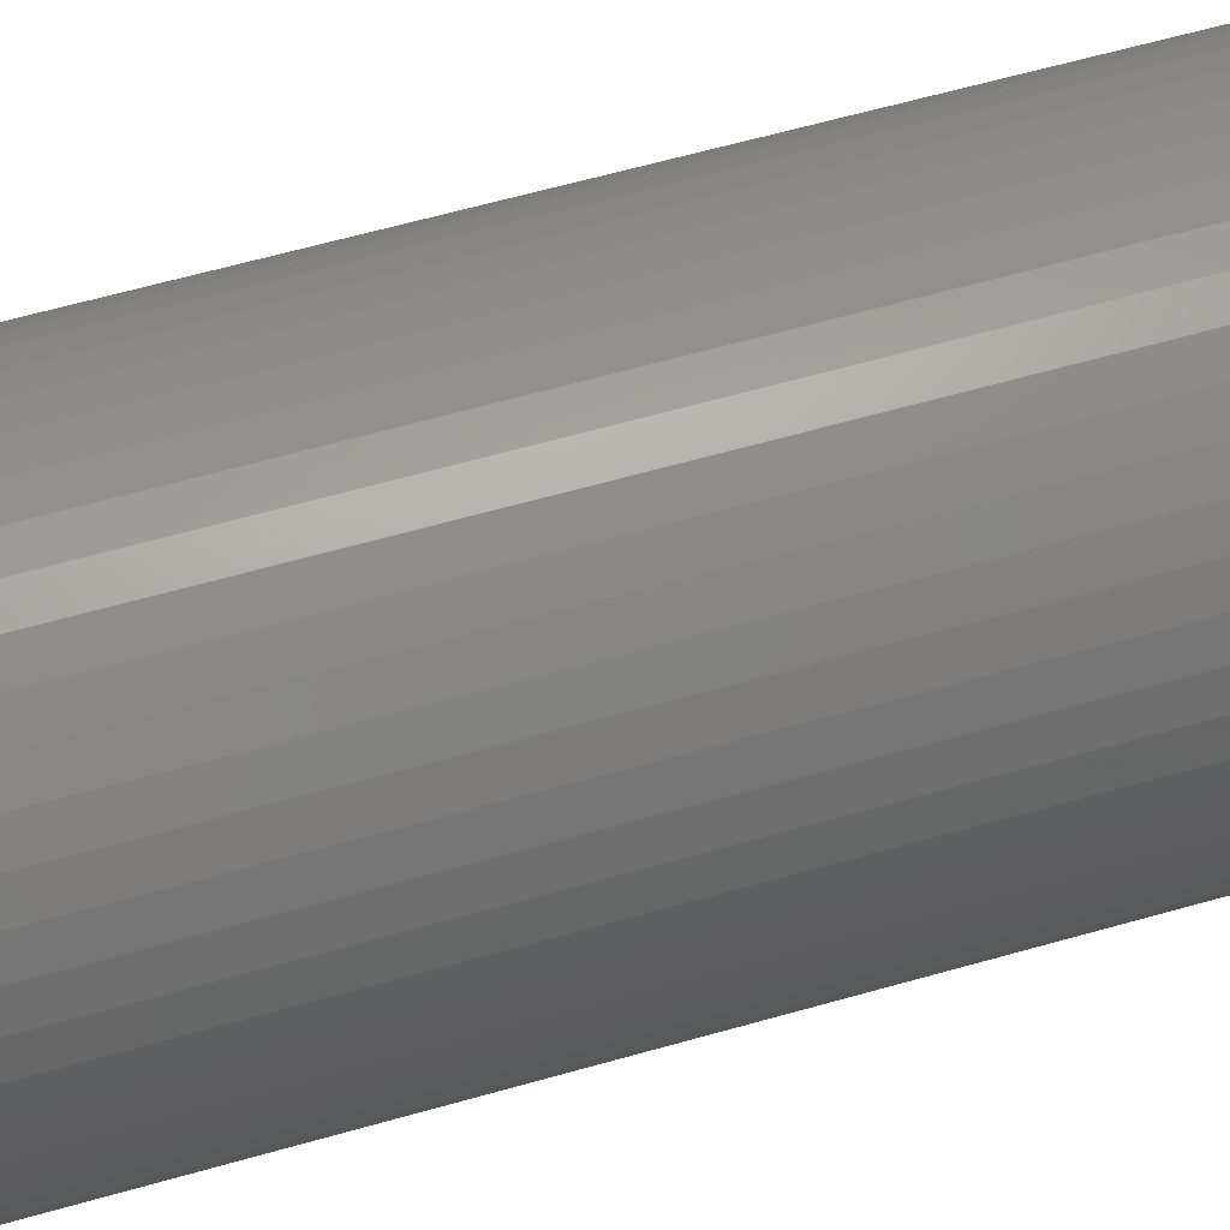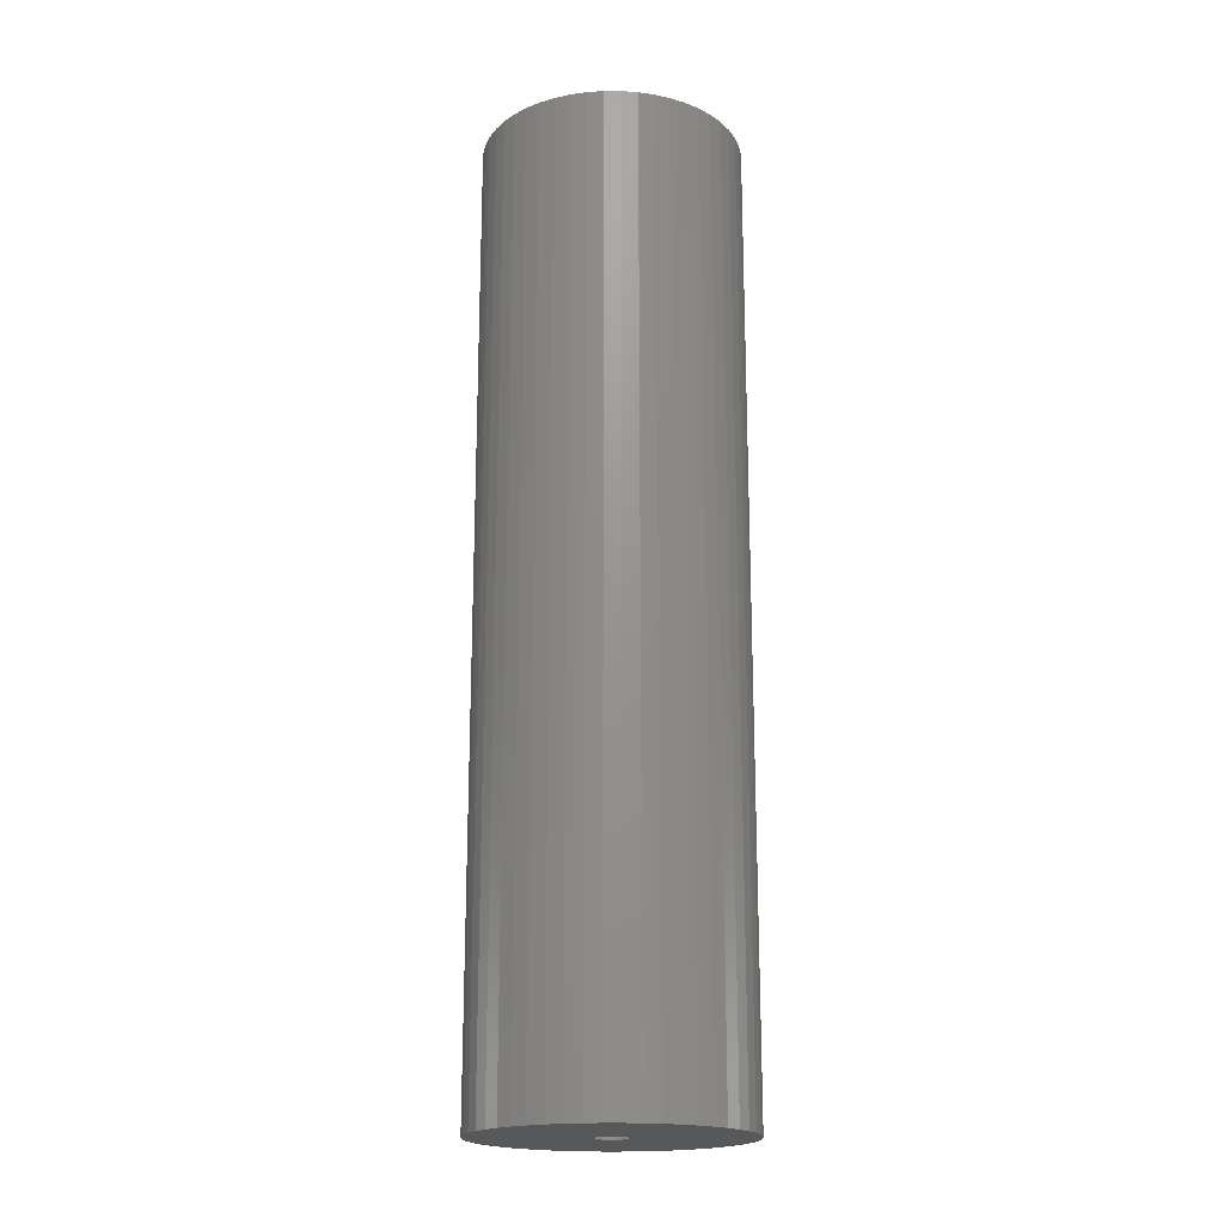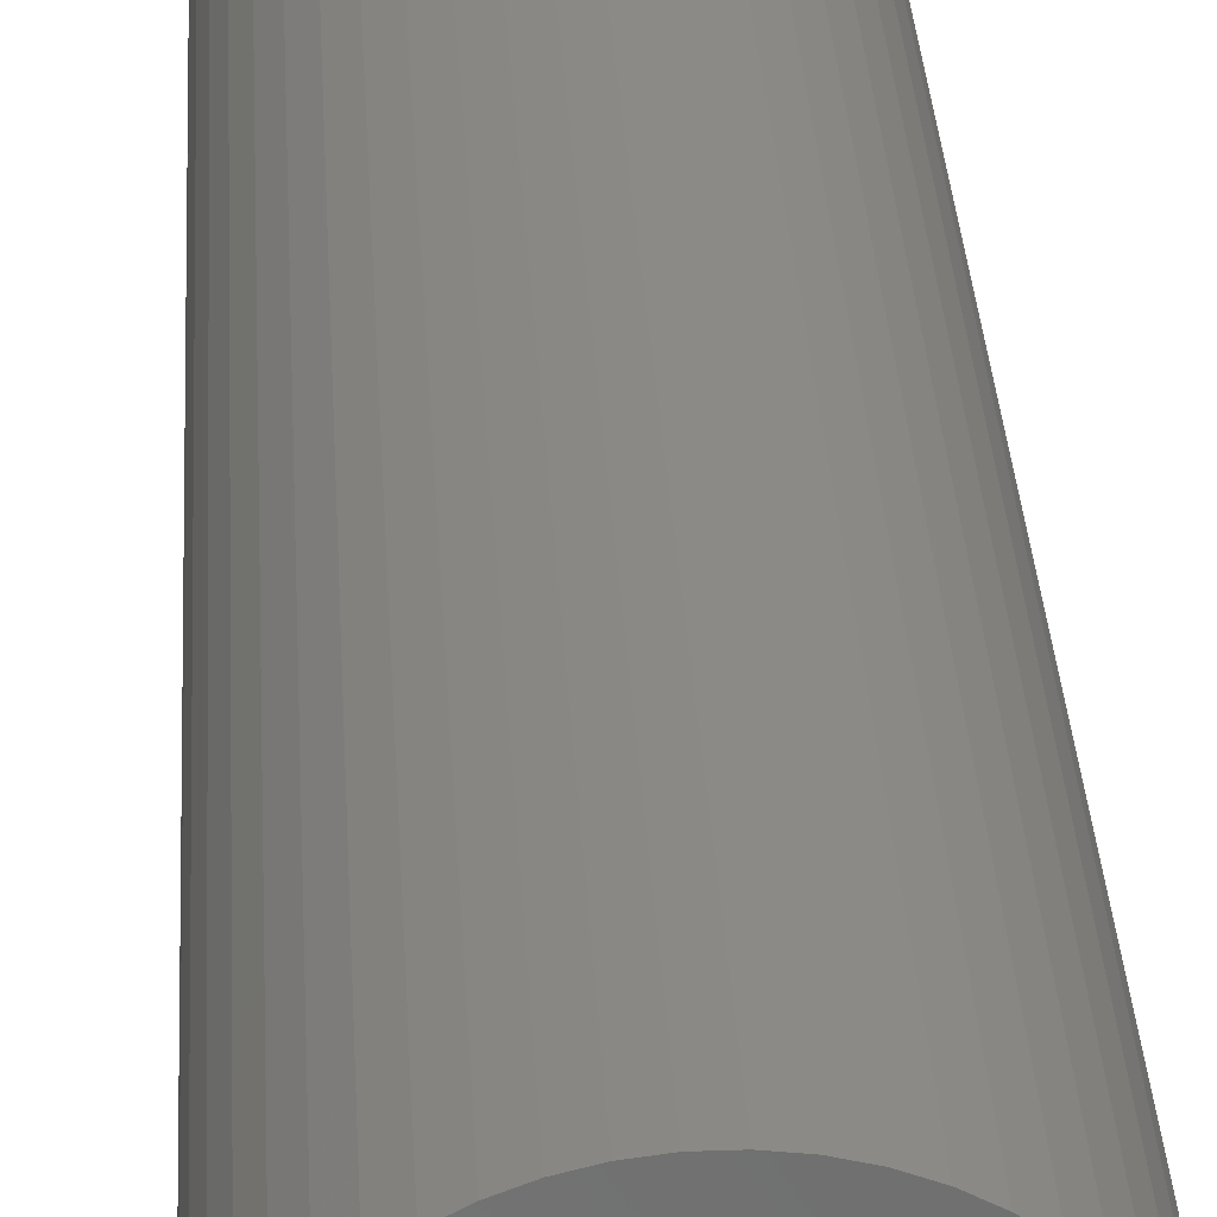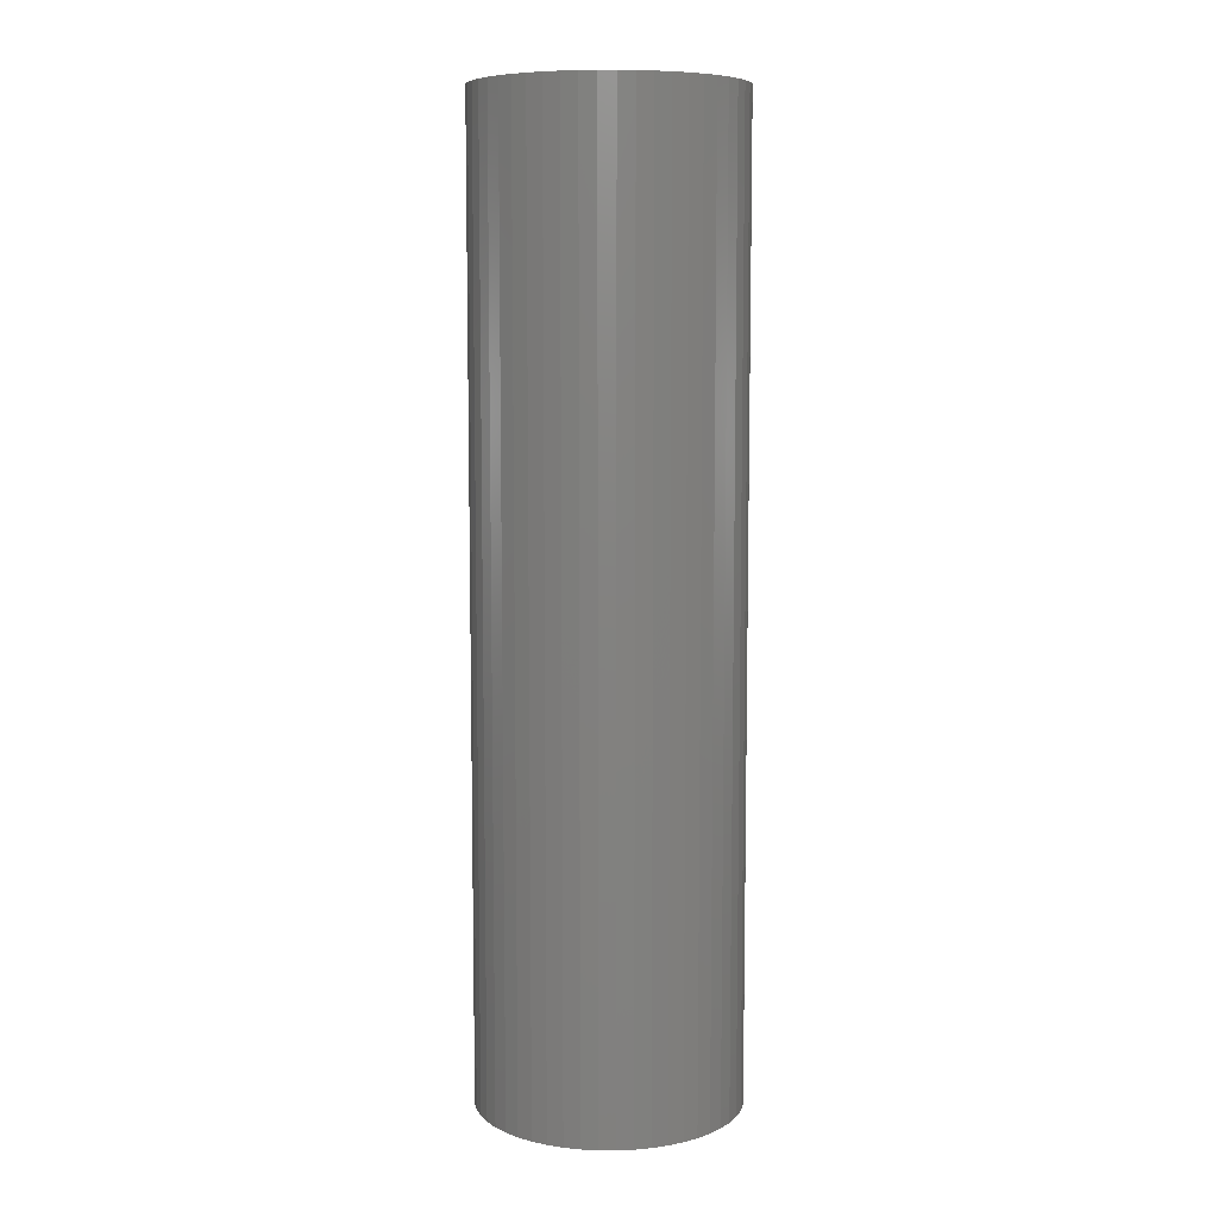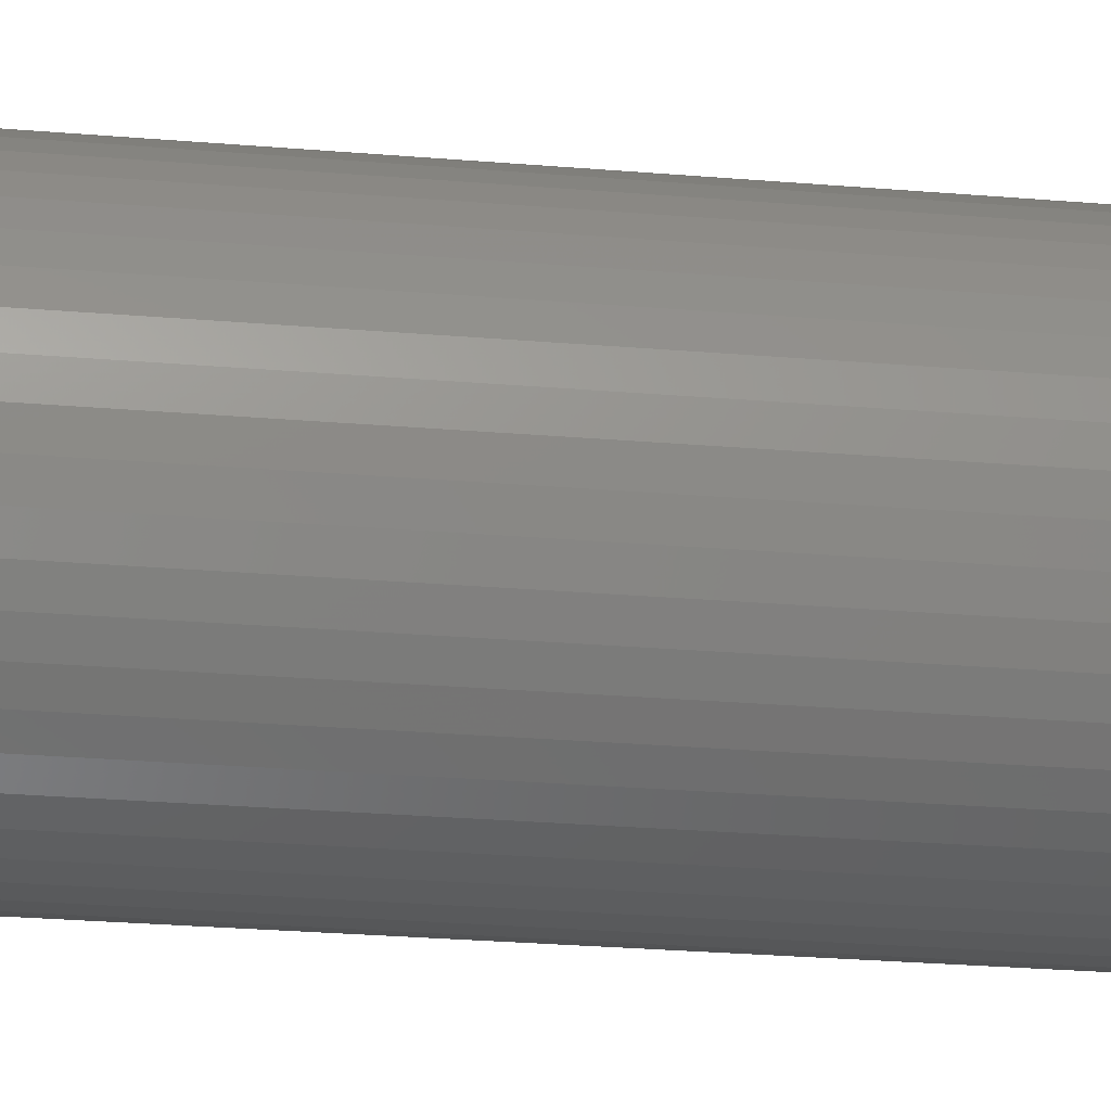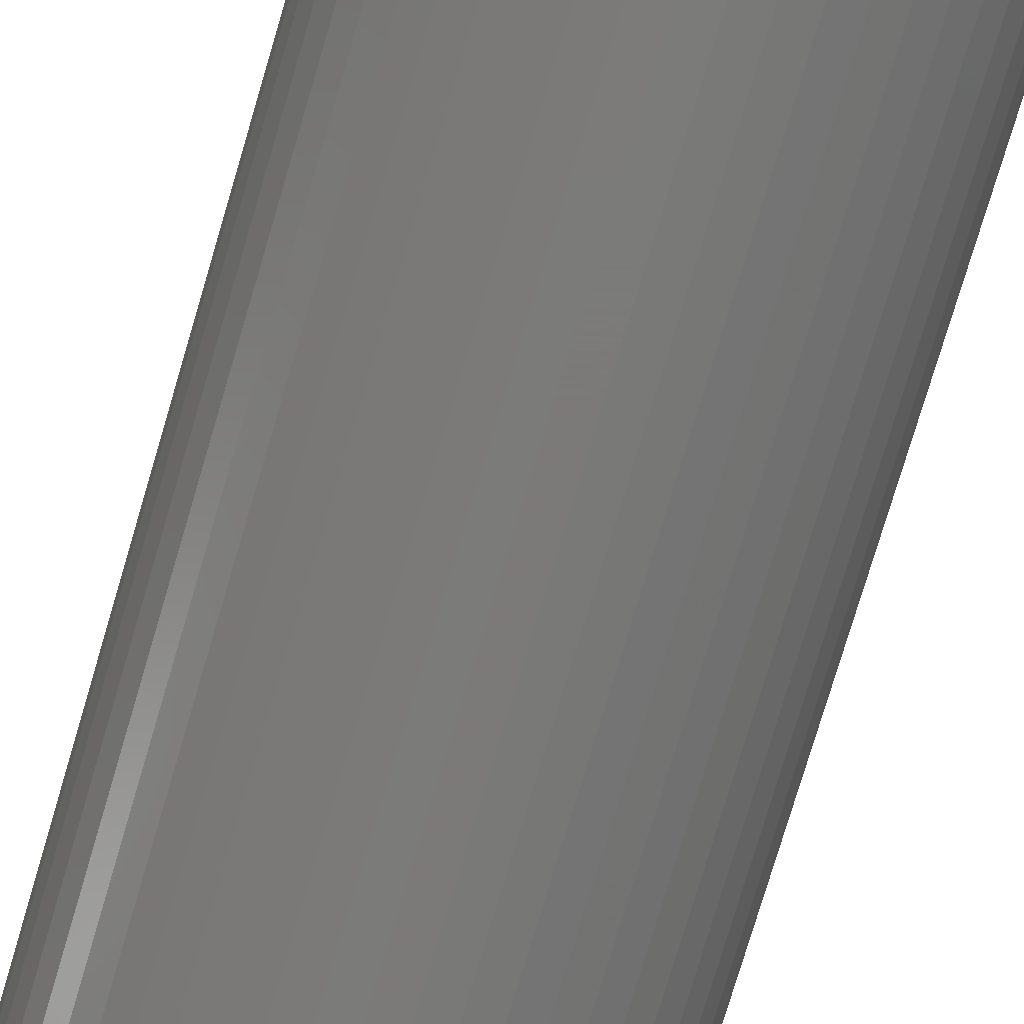
<metadata>
{"format":"stl","ext":"stl","renderer":"f3d","projection":"perspective","resolution":1024,"background":"white","views":[{"elev":54.1,"azim":-107.5,"up":"+Y"},{"elev":-19.2,"azim":-108.2,"up":"+Z"},{"elev":29.9,"azim":-3.0,"up":"+Y"},{"elev":8.1,"azim":0.7,"up":"+Z"},{"elev":-23.7,"azim":-98.4,"up":"+Y"},{"elev":-73.8,"azim":163.7,"up":"+Y"}]}
</metadata>
<code>
# stl→obj: 200 verts, 400 faces
v 11 0 40.5
v 10.91 1.379 -40.5
v 10.91 1.379 40.5
v 11 0 -40.5
v -11 0 -40.5
v -10.91 1.379 40.5
v -10.91 1.379 -40.5
v -11 0 40.5
v 0.6907 10.98 -40.5
v -0.6907 10.98 40.5
v 0.6907 10.98 40.5
v -0.6907 10.98 -40.5
v -0.6907 -10.98 -40.5
v 0.6907 -10.98 40.5
v -0.6907 -10.98 40.5
v 0.6907 -10.98 -40.5
v 8.019 7.53 -40.5
v 7.012 8.476 40.5
v 8.019 7.53 40.5
v 7.012 8.476 -40.5
v -7.012 8.476 -40.5
v -8.019 7.53 40.5
v -7.012 8.476 40.5
v -8.019 7.53 -40.5
v -3.399 10.46 -40.5
v -4.684 9.953 40.5
v -3.399 10.46 40.5
v -4.684 9.953 -40.5
v 10.23 4.049 40.5
v 9.639 5.299 -40.5
v 9.639 5.299 40.5
v 10.23 4.049 -40.5
v 4.684 9.953 -40.5
v 3.399 10.46 40.5
v 4.684 9.953 40.5
v 3.399 10.46 -40.5
v 2.061 10.81 40.5
v 2.061 10.81 -40.5
v 5.894 9.288 -40.5
v 5.894 9.288 40.5
v -10.23 4.049 -40.5
v -9.639 5.299 40.5
v -9.639 5.299 -40.5
v -10.23 4.049 40.5
v 1.35 0 40.5
v 1.339 0.1692 40.5
v 10.65 2.736 40.5
v 10.91 -1.379 40.5
v 1.308 0.3357 40.5
v 1.339 -0.1692 40.5
v 1.255 0.497 40.5
v 10.65 -2.736 40.5
v 1.183 0.6504 40.5
v 8.899 6.466 40.5
v 1.308 -0.3357 40.5
v 1.092 0.7935 40.5
v 10.23 -4.049 40.5
v 0.9841 0.9241 40.5
v 1.255 -0.497 40.5
v 0.8605 1.04 40.5
v 9.639 -5.299 40.5
v 0.7234 1.14 40.5
v 1.183 -0.6504 40.5
v 0.5748 1.222 40.5
v 8.899 -6.466 40.5
v 0.4172 1.284 40.5
v 1.092 -0.7935 40.5
v 8.019 -7.53 40.5
v 0.253 1.326 40.5
v 0.08477 1.347 40.5
v -0.08477 1.347 40.5
v -0.253 1.326 40.5
v -2.061 10.81 40.5
v -0.4172 1.284 40.5
v -0.5748 1.222 40.5
v -0.7234 1.14 40.5
v -5.894 9.288 40.5
v -0.8605 1.04 40.5
v -0.9841 0.9241 40.5
v -1.092 0.7935 40.5
v 0.9841 -0.9241 40.5
v 7.012 -8.476 40.5
v 0.8605 -1.04 40.5
v 5.894 -9.288 40.5
v 0.7234 -1.14 40.5
v 4.684 -9.953 40.5
v 0.5748 -1.222 40.5
v 3.399 -10.46 40.5
v 0.4172 -1.284 40.5
v 2.061 -10.81 40.5
v 0.253 -1.326 40.5
v 0.08477 -1.347 40.5
v -0.08477 -1.347 40.5
v -0.253 -1.326 40.5
v -2.061 -10.81 40.5
v -0.4172 -1.284 40.5
v -3.399 -10.46 40.5
v -0.5748 -1.222 40.5
v -4.684 -9.953 40.5
v -0.7234 -1.14 40.5
v -5.894 -9.288 40.5
v -0.8605 -1.04 40.5
v -7.012 -8.476 40.5
v -0.9841 -0.9241 40.5
v -8.019 -7.53 40.5
v -1.092 -0.7935 40.5
v -8.899 -6.466 40.5
v -1.183 -0.6504 40.5
v -9.639 -5.299 40.5
v -1.255 -0.497 40.5
v -10.23 -4.049 40.5
v -1.308 -0.3357 40.5
v -10.65 -2.736 40.5
v -1.339 -0.1692 40.5
v -10.91 -1.379 40.5
v -1.35 0 40.5
v -8.899 6.466 40.5
v -1.183 0.6504 40.5
v -1.255 0.497 40.5
v -1.308 0.3357 40.5
v -10.65 2.736 40.5
v -1.339 0.1692 40.5
v -2.061 10.81 -40.5
v 1.35 0 -40.5
v 10.91 -1.379 -40.5
v 1.339 -0.1692 -40.5
v 10.65 -2.736 -40.5
v 1.308 -0.3357 -40.5
v 10.23 -4.049 -40.5
v 1.339 0.1692 -40.5
v 1.255 -0.497 -40.5
v 9.639 -5.299 -40.5
v 10.65 2.736 -40.5
v 1.183 -0.6504 -40.5
v 8.899 -6.466 -40.5
v 1.308 0.3357 -40.5
v 1.092 -0.7935 -40.5
v 8.019 -7.53 -40.5
v 0.9841 -0.9241 -40.5
v 7.012 -8.476 -40.5
v 1.255 0.497 -40.5
v 0.8605 -1.04 -40.5
v 5.894 -9.288 -40.5
v 0.7234 -1.14 -40.5
v 4.684 -9.953 -40.5
v 1.183 0.6504 -40.5
v 0.5748 -1.222 -40.5
v 3.399 -10.46 -40.5
v 8.899 6.466 -40.5
v 0.4172 -1.284 -40.5
v 2.061 -10.81 -40.5
v 1.092 0.7935 -40.5
v 0.253 -1.326 -40.5
v 0.08477 -1.347 -40.5
v -0.08477 -1.347 -40.5
v -0.253 -1.326 -40.5
v -2.061 -10.81 -40.5
v -0.4172 -1.284 -40.5
v -3.399 -10.46 -40.5
v -0.5748 -1.222 -40.5
v -4.684 -9.953 -40.5
v -0.7234 -1.14 -40.5
v -5.894 -9.288 -40.5
v -0.8605 -1.04 -40.5
v -7.012 -8.476 -40.5
v -0.9841 -0.9241 -40.5
v -8.019 -7.53 -40.5
v -1.092 -0.7935 -40.5
v 0.9841 0.9241 -40.5
v 0.8605 1.04 -40.5
v 0.7234 1.14 -40.5
v 0.5748 1.222 -40.5
v 0.4172 1.284 -40.5
v 0.253 1.326 -40.5
v 0.08477 1.347 -40.5
v -0.08477 1.347 -40.5
v -0.253 1.326 -40.5
v -0.4172 1.284 -40.5
v -0.5748 1.222 -40.5
v -0.7234 1.14 -40.5
v -5.894 9.288 -40.5
v -0.8605 1.04 -40.5
v -0.9841 0.9241 -40.5
v -1.092 0.7935 -40.5
v -8.899 6.466 -40.5
v -1.183 0.6504 -40.5
v -1.255 0.497 -40.5
v -1.308 0.3357 -40.5
v -10.65 2.736 -40.5
v -1.339 0.1692 -40.5
v -1.35 0 -40.5
v -8.899 -6.466 -40.5
v -1.183 -0.6504 -40.5
v -9.639 -5.299 -40.5
v -1.255 -0.497 -40.5
v -10.23 -4.049 -40.5
v -1.308 -0.3357 -40.5
v -10.65 -2.736 -40.5
v -1.339 -0.1692 -40.5
v -10.91 -1.379 -40.5
f 1 2 3
f 2 1 4
f 5 6 7
f 6 5 8
f 9 10 11
f 10 9 12
f 13 14 15
f 14 13 16
f 17 18 19
f 18 17 20
f 21 22 23
f 22 21 24
f 25 26 27
f 26 25 28
f 29 30 31
f 30 29 32
f 33 34 35
f 34 33 36
f 36 37 34
f 37 36 38
f 39 35 40
f 35 39 33
f 41 42 43
f 42 41 44
f 45 1 3
f 46 3 47
f 1 45 48
f 49 47 29
f 50 48 45
f 51 29 31
f 48 50 52
f 53 31 54
f 55 52 50
f 56 54 19
f 52 55 57
f 58 19 18
f 59 57 55
f 60 18 40
f 57 59 61
f 62 40 35
f 63 61 59
f 64 35 34
f 61 63 65
f 66 34 37
f 67 65 63
f 65 67 68
f 3 46 45
f 47 49 46
f 29 51 49
f 31 53 51
f 54 56 53
f 19 58 56
f 18 60 58
f 40 62 60
f 69 37 11
f 35 64 62
f 34 66 64
f 37 69 66
f 11 70 69
f 11 71 70
f 10 71 11
f 71 10 72
f 73 72 10
f 72 73 74
f 27 74 73
f 74 27 75
f 26 75 27
f 75 26 76
f 77 76 26
f 76 77 78
f 23 78 77
f 78 23 79
f 22 79 23
f 79 22 80
f 81 68 67
f 68 81 82
f 83 82 81
f 82 83 84
f 85 84 83
f 84 85 86
f 87 86 85
f 86 87 88
f 89 88 87
f 88 89 90
f 91 90 89
f 90 91 14
f 92 14 91
f 93 14 92
f 15 93 94
f 95 94 96
f 97 96 98
f 93 15 14
f 99 98 100
f 101 100 102
f 103 102 104
f 105 104 106
f 107 106 108
f 109 108 110
f 111 110 112
f 113 112 114
f 115 114 116
f 117 80 22
f 94 95 15
f 80 117 118
f 96 97 95
f 42 118 117
f 98 99 97
f 118 42 119
f 100 101 99
f 44 119 42
f 102 103 101
f 119 44 120
f 104 105 103
f 121 120 44
f 106 107 105
f 120 121 122
f 108 109 107
f 6 122 121
f 110 111 109
f 122 6 116
f 112 113 111
f 8 116 6
f 114 115 113
f 116 8 115
f 12 73 10
f 73 12 123
f 124 4 125
f 126 125 127
f 4 124 2
f 128 127 129
f 130 2 124
f 131 129 132
f 2 130 133
f 134 132 135
f 136 133 130
f 137 135 138
f 133 136 32
f 139 138 140
f 141 32 136
f 142 140 143
f 32 141 30
f 144 143 145
f 146 30 141
f 147 145 148
f 30 146 149
f 150 148 151
f 152 149 146
f 149 152 17
f 125 126 124
f 127 128 126
f 129 131 128
f 132 134 131
f 135 137 134
f 138 139 137
f 140 142 139
f 143 144 142
f 153 151 16
f 145 147 144
f 148 150 147
f 151 153 150
f 16 154 153
f 16 155 154
f 13 155 16
f 155 13 156
f 157 156 13
f 156 157 158
f 159 158 157
f 158 159 160
f 161 160 159
f 160 161 162
f 163 162 161
f 162 163 164
f 165 164 163
f 164 165 166
f 167 166 165
f 166 167 168
f 169 17 152
f 17 169 20
f 170 20 169
f 20 170 39
f 171 39 170
f 39 171 33
f 172 33 171
f 33 172 36
f 173 36 172
f 36 173 38
f 174 38 173
f 38 174 9
f 175 9 174
f 176 9 175
f 12 176 177
f 123 177 178
f 25 178 179
f 176 12 9
f 28 179 180
f 181 180 182
f 21 182 183
f 24 183 184
f 185 184 186
f 43 186 187
f 41 187 188
f 189 188 190
f 7 190 191
f 192 168 167
f 177 123 12
f 168 192 193
f 178 25 123
f 194 193 192
f 179 28 25
f 193 194 195
f 180 181 28
f 196 195 194
f 182 21 181
f 195 196 197
f 183 24 21
f 198 197 196
f 184 185 24
f 197 198 199
f 186 43 185
f 200 199 198
f 187 41 43
f 199 200 191
f 188 189 41
f 5 191 200
f 190 7 189
f 191 5 7
f 16 90 14
f 90 16 151
f 47 32 29
f 32 47 133
f 3 133 47
f 133 3 2
f 54 17 19
f 17 54 149
f 31 149 54
f 149 31 30
f 38 11 37
f 11 38 9
f 20 40 18
f 40 20 39
f 43 117 185
f 117 43 42
f 185 22 24
f 22 185 117
f 189 44 41
f 44 189 121
f 7 121 189
f 121 7 6
f 28 77 26
f 77 28 181
f 181 23 77
f 23 181 21
f 123 27 73
f 27 123 25
f 48 4 1
f 4 48 125
f 61 129 57
f 129 61 132
f 167 103 105
f 103 167 165
f 194 111 196
f 111 194 109
f 192 109 194
f 109 192 107
f 145 84 86
f 84 145 143
f 57 127 52
f 127 57 129
f 167 107 192
f 107 167 105
f 198 115 200
f 115 198 113
f 200 8 5
f 8 200 115
f 196 113 198
f 113 196 111
f 140 68 82
f 68 140 138
f 148 86 88
f 86 148 145
f 151 88 90
f 88 151 148
f 52 125 48
f 125 52 127
f 65 132 61
f 132 65 135
f 68 135 65
f 135 68 138
f 157 15 95
f 15 157 13
f 161 97 99
f 97 161 159
f 165 101 103
f 101 165 163
f 143 82 84
f 82 143 140
f 159 95 97
f 95 159 157
f 163 99 101
f 99 163 161
f 124 46 130
f 46 124 45
f 116 190 122
f 190 116 191
f 176 70 71
f 70 176 175
f 154 93 92
f 93 154 155
f 170 58 60
f 58 170 169
f 183 78 79
f 78 183 182
f 179 74 75
f 74 179 178
f 137 63 134
f 63 137 67
f 141 53 146
f 53 141 51
f 130 49 136
f 49 130 46
f 146 56 152
f 56 146 53
f 173 64 66
f 64 173 172
f 171 60 62
f 60 171 170
f 119 186 118
f 186 119 187
f 118 184 80
f 184 118 186
f 182 76 78
f 76 182 180
f 178 72 74
f 72 178 177
f 147 89 87
f 89 147 150
f 136 51 141
f 51 136 49
f 152 58 169
f 58 152 56
f 174 66 69
f 66 174 173
f 175 69 70
f 69 175 174
f 172 62 64
f 62 172 171
f 80 183 79
f 183 80 184
f 120 187 119
f 187 120 188
f 122 188 120
f 188 122 190
f 180 75 76
f 75 180 179
f 177 71 72
f 71 177 176
f 126 45 124
f 45 126 50
f 139 67 137
f 67 139 81
f 106 193 108
f 193 106 168
f 108 195 110
f 195 108 193
f 114 191 116
f 191 114 199
f 144 87 85
f 87 144 147
f 128 50 126
f 50 128 55
f 142 85 83
f 85 142 144
f 139 83 81
f 83 139 142
f 134 59 131
f 59 134 63
f 158 98 96
f 98 158 160
f 104 168 106
f 168 104 166
f 153 92 91
f 92 153 154
f 131 55 128
f 55 131 59
f 162 102 100
f 102 162 164
f 156 96 94
f 96 156 158
f 164 104 102
f 104 164 166
f 110 197 112
f 197 110 195
f 112 199 114
f 199 112 197
f 150 91 89
f 91 150 153
f 160 100 98
f 100 160 162
f 155 94 93
f 94 155 156

</code>
